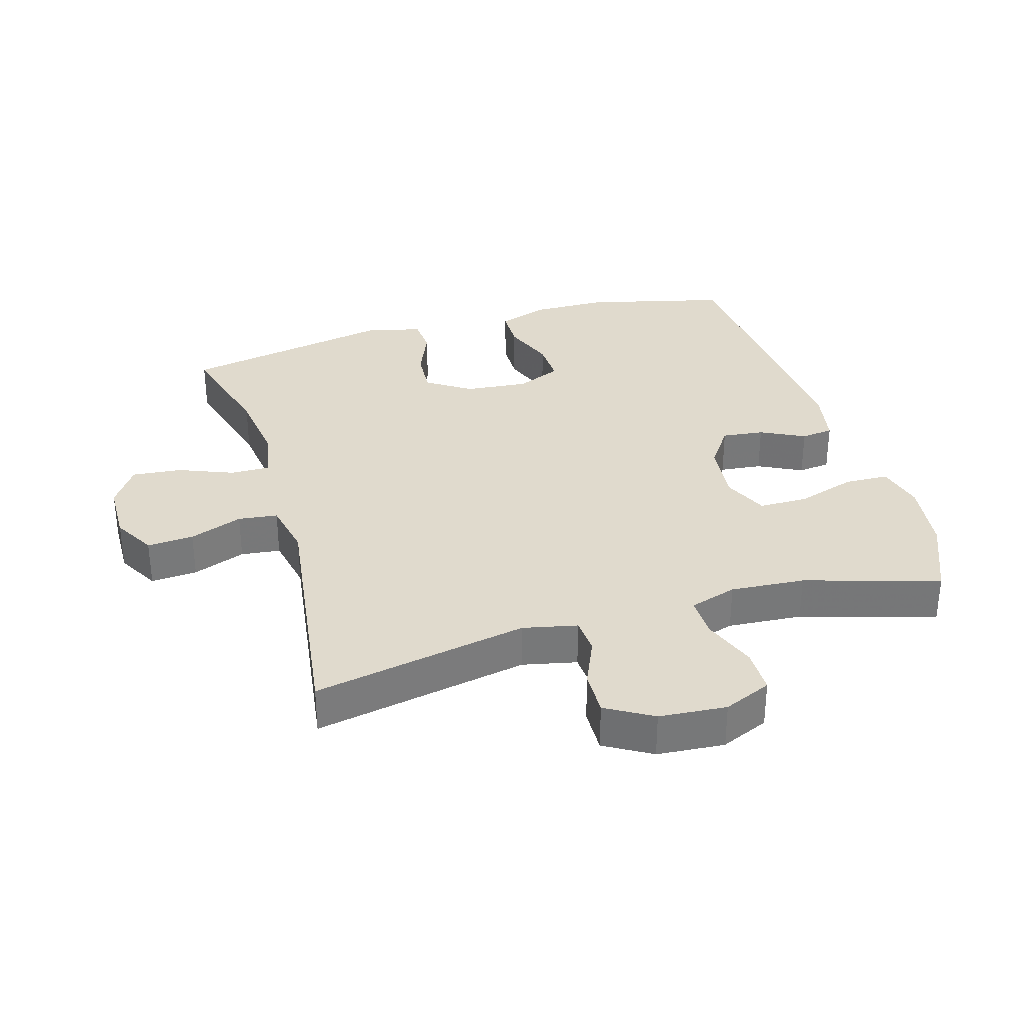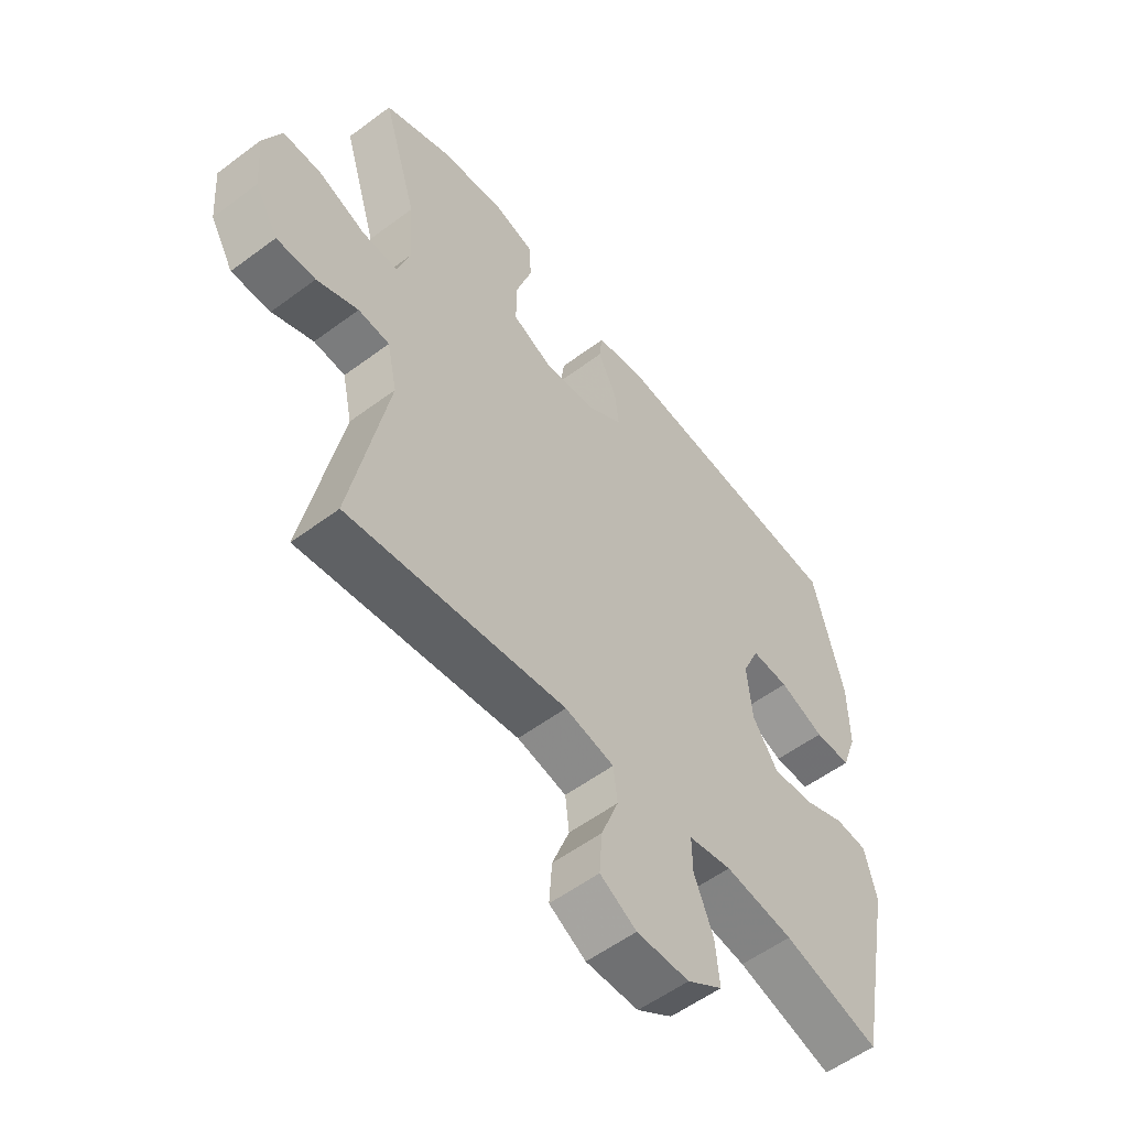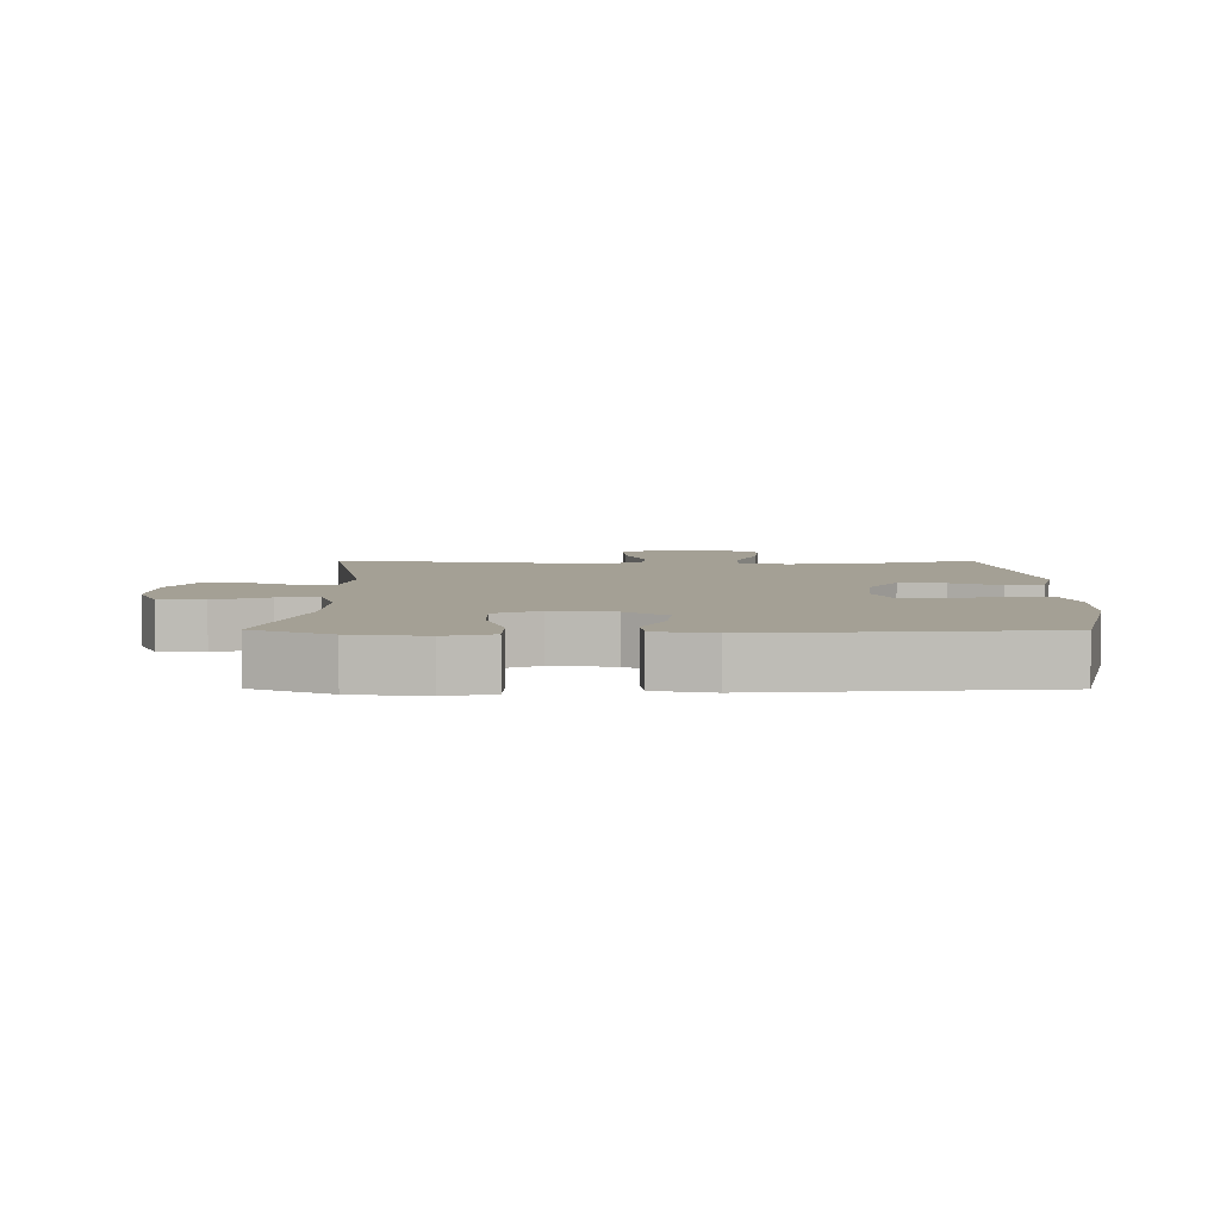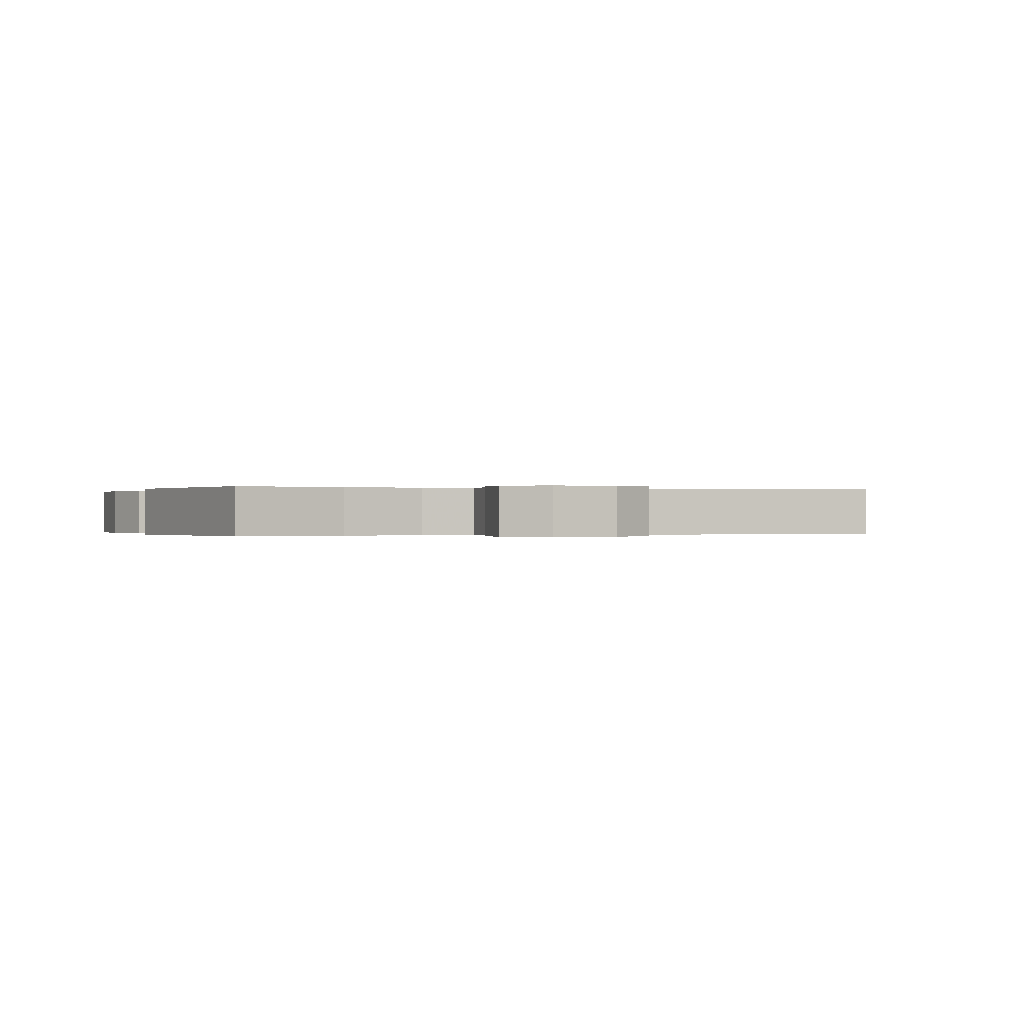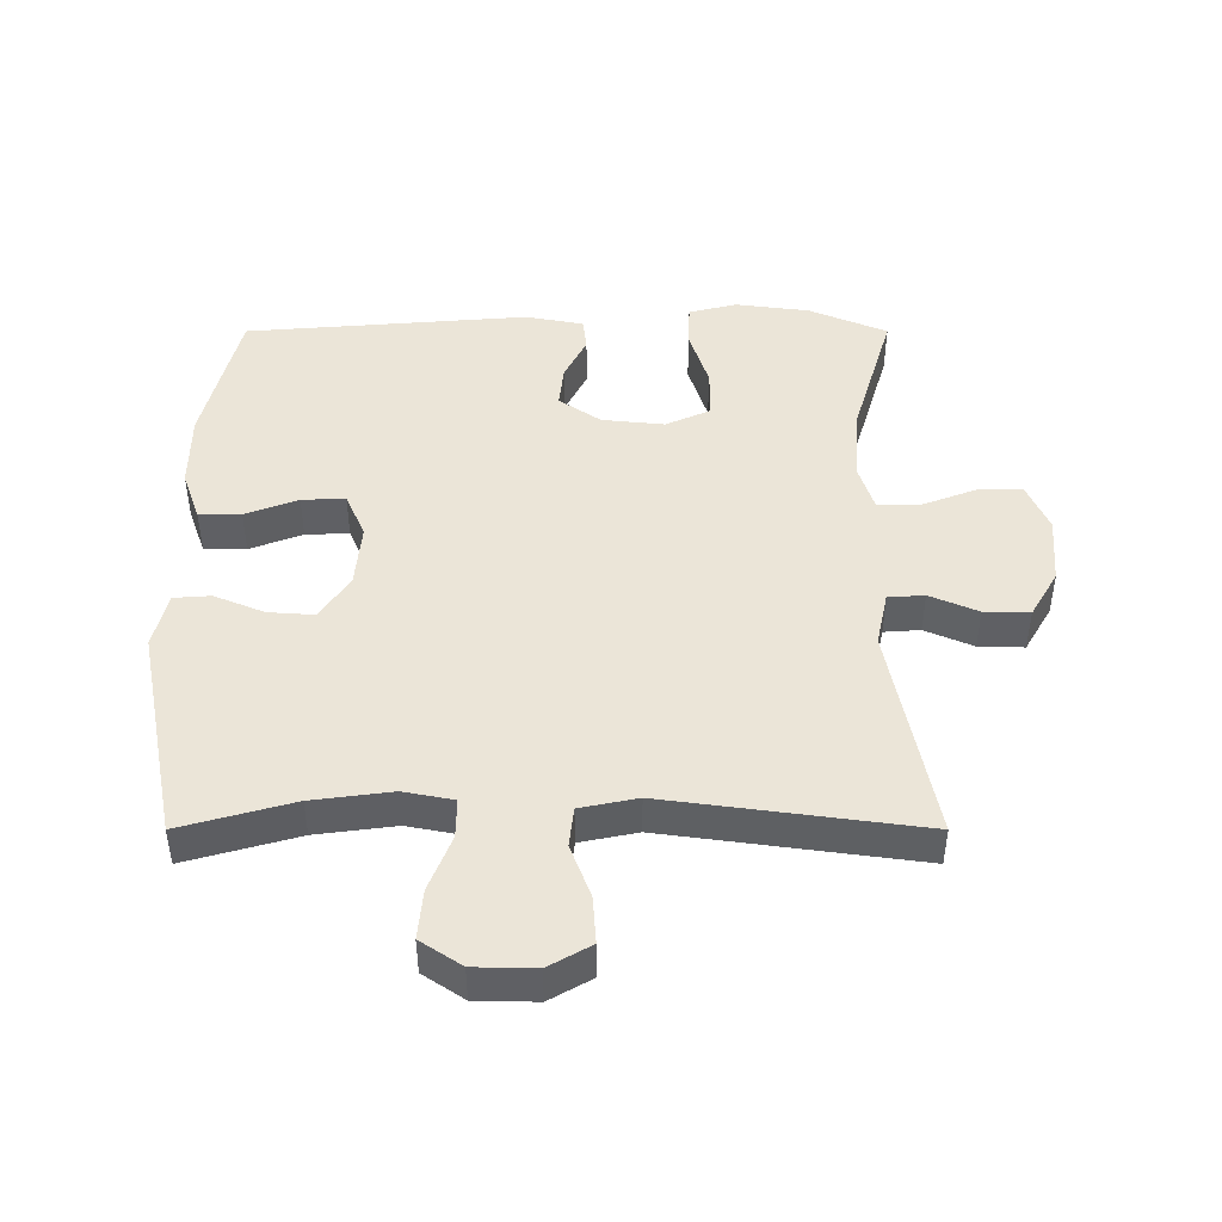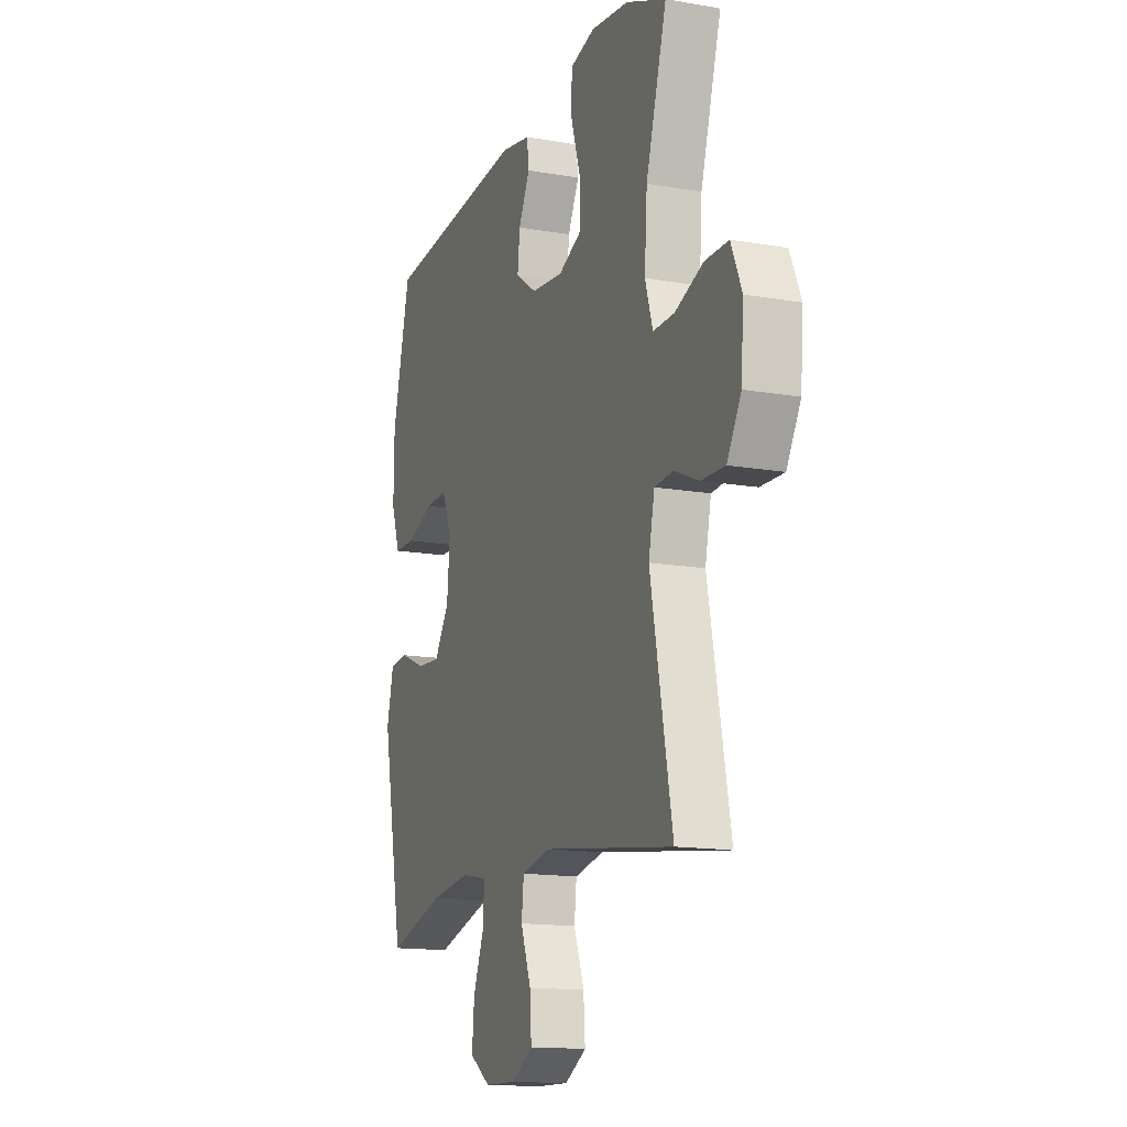
<metadata>
{"format":"obj","ext":"obj","renderer":"f3d","projection":"perspective","resolution":1024,"background":"white","views":[{"elev":33.0,"azim":-106.3,"up":"+Y"},{"elev":-55.7,"azim":-51.9,"up":"+Z"},{"elev":5.8,"azim":0.3,"up":"+Y"},{"elev":-0.1,"azim":159.7,"up":"+Y"},{"elev":45.7,"azim":-180.0,"up":"+Y"},{"elev":-14.6,"azim":-110.7,"up":"+Z"}]}
</metadata>
<code>
v -0.5 0.07 0.5
v -0.38 0.07 0.551
v -0.266 0.07 0.566
v -0.192 0.07 0.547
v -0.19 0.07 0.479
v -0.219 0.07 0.388
v -0.219 0.07 0.312
v -0.15 0.07 0.281
v -0.054 0.07 0.291
v 0.01 0.07 0.335
v 0.003 0.07 0.4
v -0.031 0.07 0.468
v -0.025 0.07 0.518
v 0.064 0.07 0.535
v 0.5 0.07 0.5
v 0.554 0.07 0.28
v 0.555 0.07 0.162
v 0.528 0.07 0.086
v 0.463 0.07 0.085
v 0.382 0.07 0.116
v 0.315 0.07 0.118
v 0.285 0.07 0.049
v 0.294 0.07 -0.049
v 0.339 0.07 -0.117
v 0.41 0.07 -0.112
v 0.487 0.07 -0.08
v 0.544 0.07 -0.084
v 0.565 0.07 -0.17
v 0.5 0.07 -0.5
v 0.328 0.07 -0.452
v 0.206 0.07 -0.436
v 0.129 0.07 -0.451
v 0.13 0.07 -0.512
v 0.164 0.07 -0.597
v 0.171 0.07 -0.673
v 0.108 0.07 -0.715
v 0.014 0.07 -0.717
v -0.051 0.07 -0.68
v -0.046 0.07 -0.608
v -0.015 0.07 -0.526
v -0.022 0.07 -0.465
v -0.11 0.07 -0.447
v -0.5 0.07 -0.5
v -0.435 0.07 -0.167
v -0.453 0.07 -0.083
v -0.509 0.07 -0.079
v -0.583 0.07 -0.111
v -0.653 0.07 -0.113
v -0.695 0.07 -0.041
v -0.703 0.07 0.063
v -0.671 0.07 0.137
v -0.601 0.07 0.137
v -0.517 0.07 0.105
v -0.453 0.07 0.104
v -0.43 0.07 0.177
v -0.438 0.07 0.292
v -0.5 0 0.5
v -0.38 0 0.551
v -0.266 0 0.566
v -0.192 0 0.547
v -0.19 0 0.479
v -0.219 0 0.388
v -0.219 0 0.312
v -0.15 0 0.281
v -0.054 0 0.291
v 0.01 0 0.335
v 0.003 0 0.4
v -0.031 0 0.468
v -0.025 0 0.518
v 0.064 0 0.535
v 0.5 0 0.5
v 0.554 0 0.28
v 0.555 0 0.162
v 0.528 0 0.086
v 0.463 0 0.085
v 0.382 0 0.116
v 0.315 0 0.118
v 0.285 0 0.049
v 0.294 0 -0.049
v 0.339 0 -0.117
v 0.41 0 -0.112
v 0.487 0 -0.08
v 0.544 0 -0.084
v 0.565 0 -0.17
v 0.5 0 -0.5
v 0.328 0 -0.452
v 0.206 0 -0.436
v 0.129 0 -0.451
v 0.13 0 -0.512
v 0.164 0 -0.597
v 0.171 0 -0.673
v 0.108 0 -0.715
v 0.014 0 -0.717
v -0.051 0 -0.68
v -0.046 0 -0.608
v -0.015 0 -0.526
v -0.022 0 -0.465
v -0.11 0 -0.447
v -0.5 0 -0.5
v -0.435 0 -0.167
v -0.453 0 -0.083
v -0.509 0 -0.079
v -0.583 0 -0.111
v -0.653 0 -0.113
v -0.695 0 -0.041
v -0.703 0 0.063
v -0.671 0 0.137
v -0.601 0 0.137
v -0.517 0 0.105
v -0.453 0 0.104
v -0.43 0 0.177
v -0.438 0 0.292
f 51 52 53
f 50 51 53
f 49 50 53
f 48 49 53
f 47 48 53
f 46 47 53
f 45 46 53 54
f 44 45 54 55
f 42 43 44
f 41 42 44 55
f 38 39 40
f 37 38 40
f 36 37 40
f 35 36 40
f 34 35 40
f 33 34 40
f 32 33 40 41
f 41 55 56
f 32 41 56
f 31 32 56
f 28 29 30
f 27 28 30
f 26 27 30
f 25 26 30
f 24 25 30 31
f 18 19 20
f 17 18 20
f 16 17 20
f 15 16 20
f 14 15 20
f 13 14 20
f 12 13 20
f 11 12 20
f 10 11 20 21
f 9 10 21 22
f 4 5 6
f 3 4 6
f 2 3 6
f 1 2 6
f 56 1 6
f 56 6 7
f 56 7 8
f 31 56 8
f 24 31 8
f 23 24 8
f 8 9 22 23
f 109 108 107
f 109 107 106
f 109 106 105
f 109 105 104
f 109 104 103
f 109 103 102
f 110 109 102 101
f 111 110 101 100
f 100 99 98
f 111 100 98 97
f 96 95 94
f 96 94 93
f 96 93 92
f 96 92 91
f 96 91 90
f 96 90 89
f 97 96 89 88
f 112 111 97
f 112 97 88
f 112 88 87
f 86 85 84
f 86 84 83
f 86 83 82
f 86 82 81
f 87 86 81 80
f 76 75 74
f 76 74 73
f 76 73 72
f 76 72 71
f 76 71 70
f 76 70 69
f 76 69 68
f 76 68 67
f 77 76 67 66
f 78 77 66 65
f 62 61 60
f 62 60 59
f 62 59 58
f 62 58 57
f 62 57 112
f 63 62 112
f 64 63 112
f 64 112 87
f 64 87 80
f 64 80 79
f 79 78 65 64
f 1 57 58 2
f 2 58 59 3
f 3 59 60 4
f 4 60 61 5
f 5 61 62 6
f 6 62 63 7
f 7 63 64 8
f 8 64 65 9
f 9 65 66 10
f 10 66 67 11
f 11 67 68 12
f 12 68 69 13
f 13 69 70 14
f 14 70 71 15
f 15 71 72 16
f 16 72 73 17
f 17 73 74 18
f 18 74 75 19
f 19 75 76 20
f 20 76 77 21
f 21 77 78 22
f 22 78 79 23
f 23 79 80 24
f 24 80 81 25
f 25 81 82 26
f 26 82 83 27
f 27 83 84 28
f 28 84 85 29
f 29 85 86 30
f 30 86 87 31
f 31 87 88 32
f 32 88 89 33
f 33 89 90 34
f 34 90 91 35
f 35 91 92 36
f 36 92 93 37
f 37 93 94 38
f 38 94 95 39
f 39 95 96 40
f 40 96 97 41
f 41 97 98 42
f 42 98 99 43
f 43 99 100 44
f 44 100 101 45
f 45 101 102 46
f 46 102 103 47
f 47 103 104 48
f 48 104 105 49
f 49 105 106 50
f 50 106 107 51
f 51 107 108 52
f 52 108 109 53
f 53 109 110 54
f 54 110 111 55
f 55 111 112 56
f 56 112 57 1

</code>
